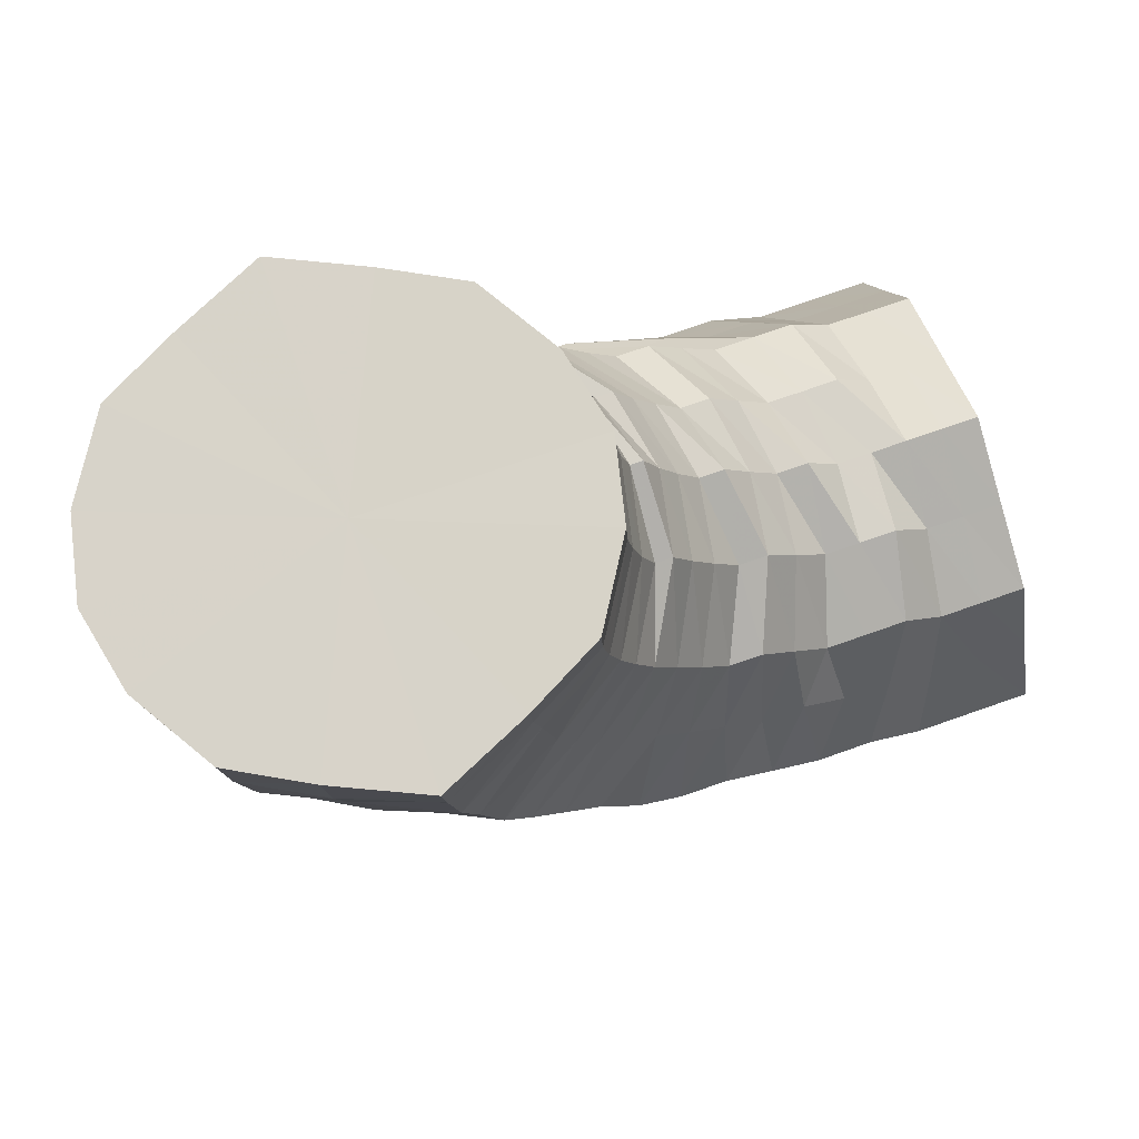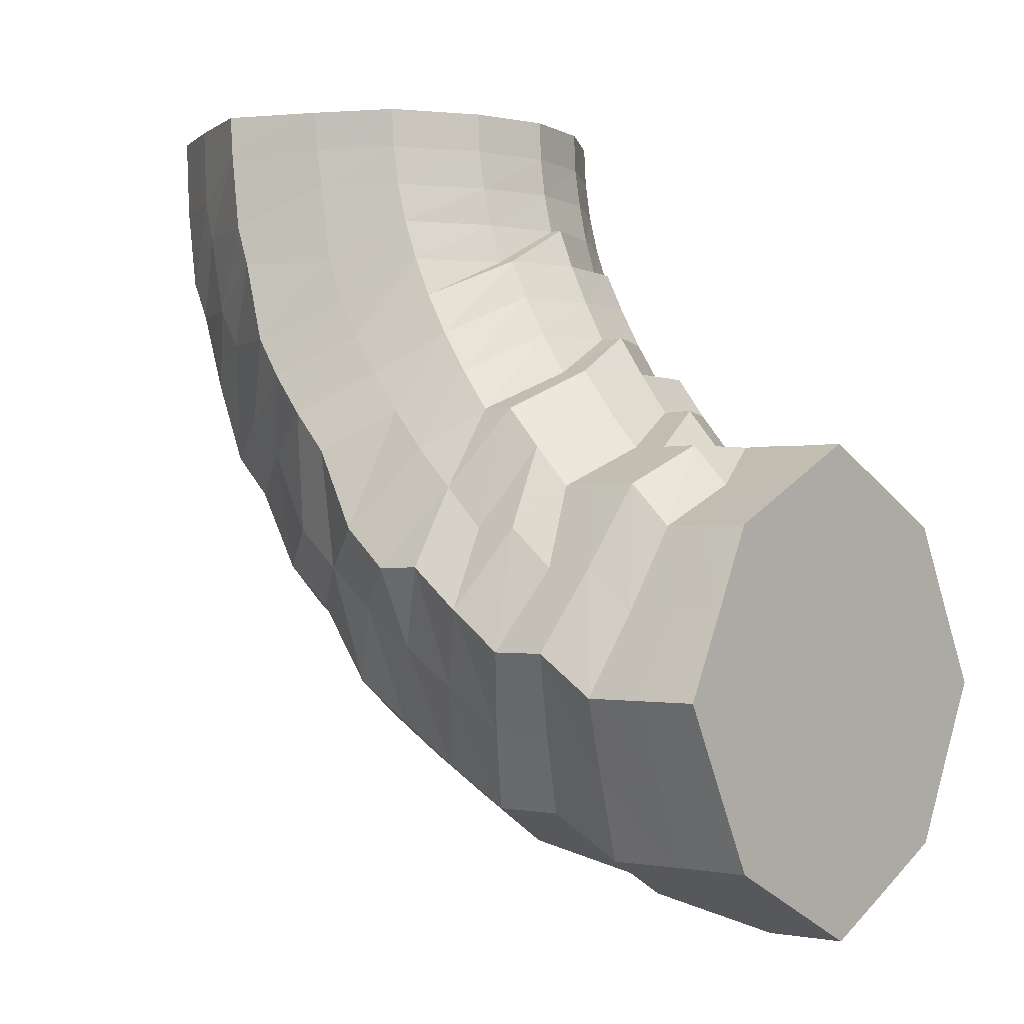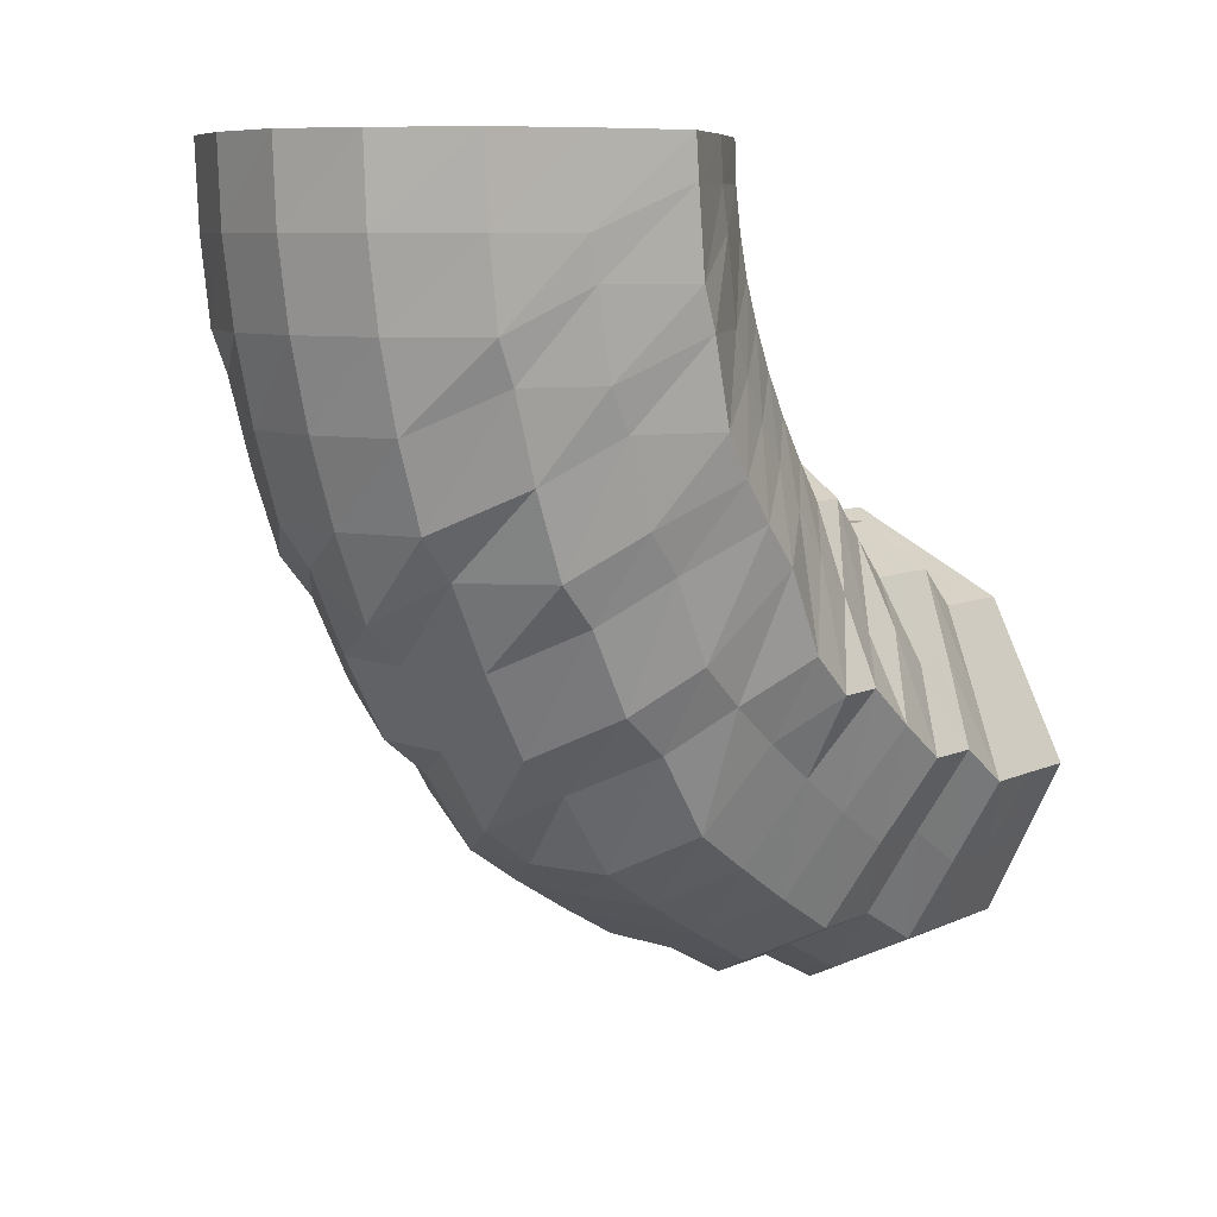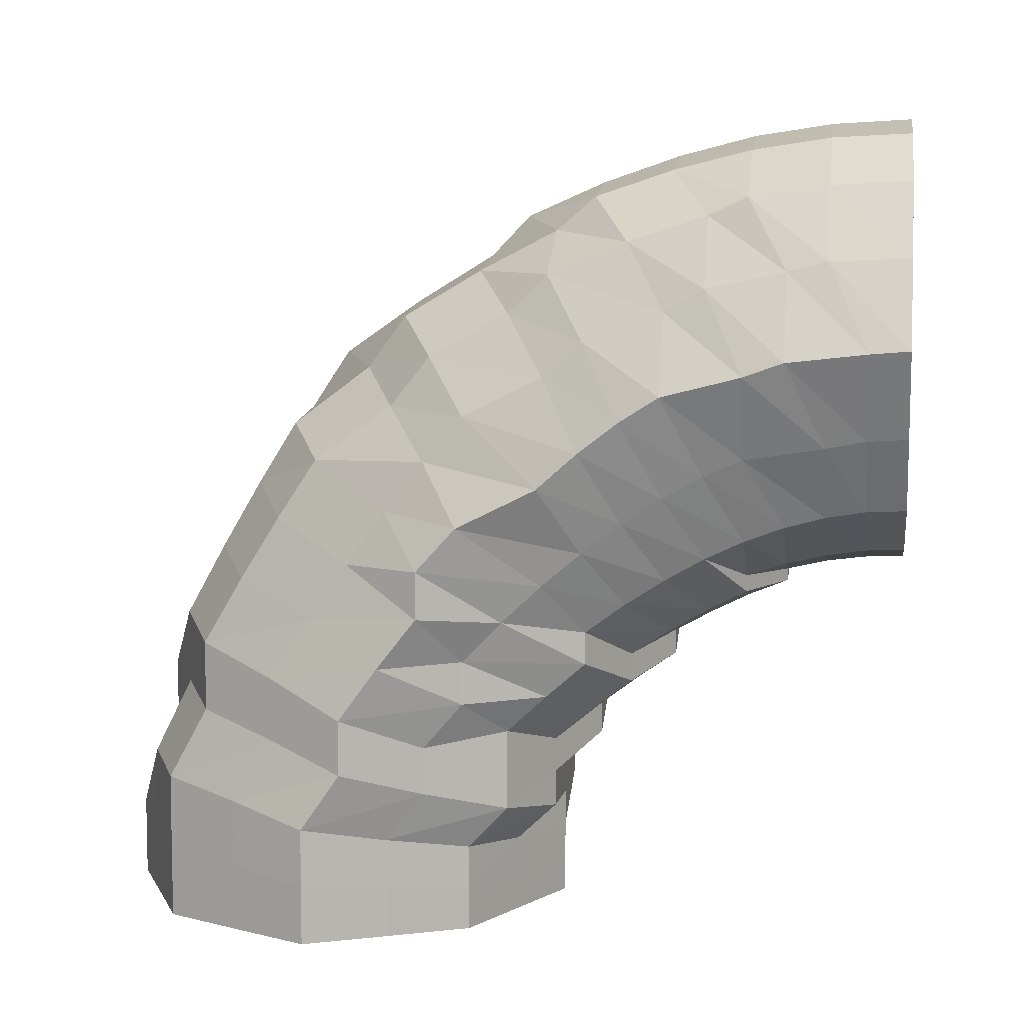
<metadata>
{"format":"obj","ext":"obj","renderer":"f3d","projection":"perspective","resolution":1024,"background":"white","views":[{"elev":76.2,"azim":71.0,"up":"+Y"},{"elev":-1.2,"azim":130.8,"up":"+Y"},{"elev":7.9,"azim":38.5,"up":"+Y"},{"elev":7.0,"azim":98.8,"up":"+Z"}]}
</metadata>
<code>
o 9792
v 2244 1879 16.21
v 2244 1879 16.21
v 2244 1879 16.21
v 2244 1879 16.21
v 2244 1879 16.2
v 2244 1879 16.21
v 2244 1879 16.2
v 2244 1879 16.18
v 2244 1879 16.2
v 2244 1879 16.21
v 2244 1879 16.21
v 2244 1879 16.19
v 2244 1879 16.21
v 2244 1879 16.21
v 2244 1879 16.21
v 2244 1879 16.21
v 2244 1879 16.21
v 2244 1879 16.2
v 2244 1879 16.19
v 2244 1879 16.19
v 2244 1879 16.2
v 2244 1879 16.21
v 2244 1879 16.2
v 2244 1879 16.18
v 2244 1879 16.17
v 2244 1879 16.18
v 2244 1879 16.2
v 2244 1879 16.18
v 2244 1879 16.15
v 2244 1879 16.15
v 2244 1879 16.16
v 2244 1879 16.18
v 2244 1879 16.16
v 2244 1879 16.13
v 2244 1879 16.13
v 2244 1879 16.13
v 2244 1879 16.16
v 2244 1879 16.14
v 2244 1879 16.11
v 2244 1879 16.11
v 2244 1879 16.12
v 2244 1879 16.14
v 2244 1879 16.12
v 2244 1879 16.1
v 2244 1879 16.1
v 2244 1879 16.1
v 2244 1879 16.12
v 2244 1879 16.1
v 2244 1879 16.1
v 2244 1879 16.1
v 2244 1879 16.1
v 2244 1879 16.1
v 2244 1879 16.1
v 2244 1879 16.1
v 2244 1879 16.1
v 2244 1879 16.1
v 2244 1879 16.1
v 2244 1879 16.1
v 2244 1879 16.11
v 2244 1879 16.11
v 2244 1879 16.12
v 2244 1879 16.1
v 2244 1879 16.12
v 2244 1879 16.13
v 2244 1879 16.13
v 2244 1879 16.13
v 2244 1879 16.12
v 2244 1879 16.14
v 2244 1879 16.15
v 2244 1879 16.15
v 2244 1879 16.16
v 2244 1879 16.14
v 2244 1879 16.16
v 2244 1879 16.18
v 2244 1879 16.16
v 2244 1879 16.18
v 2244 1879 16.18
v 2244 1879 16.17
v 2244 1879 16.19
v 2244 1879 16.2
v 2244 1879 16.19
v 2244 1879 16.2
v 2244 1879 16.18
v 2244 1879 16.17
v 2244 1879 16.19
v 2244 1879 16.19
v 2244 1879 16.19
v 2244 1879 16.19
v 2244 1879 16.18
v 2244 1879 16.17
v 2244 1879 16.17
v 2244 1879 16.16
v 2244 1879 16.15
v 2244 1879 16.14
v 2244 1879 16.13
v 2244 1879 16.12
v 2244 1879 16.11
v 2244 1879 16.1
v 2244 1879 16.1
v 2244 1879 16.09
v 2244 1879 16.09
v 2244 1879 16.09
v 2244 1879 16.1
v 2244 1879 16.09
v 2244 1879 16.11
v 2244 1879 16.1
v 2244 1879 16.13
v 2244 1879 16.12
v 2244 1879 16.15
v 2244 1879 16.14
v 2244 1879 16.16
v 2244 1879 16.17
v 2244 1879 16.17
v 2244 1879 16.18
v 2244 1879 16.15
v 2244 1879 16.13
v 2244 1879 16.15
v 2244 1879 16.18
v 2244 1879 16.16
v 2244 1879 16.17
v 2244 1879 16.18
v 2244 1879 16.16
v 2244 1879 16.17
v 2244 1879 16.15
v 2244 1879 16.15
v 2244 1879 16.14
v 2244 1879 16.13
v 2244 1879 16.12
v 2244 1879 16.11
v 2244 1879 16.11
v 2244 1879 16.1
v 2244 1879 16.09
v 2244 1879 16.09
v 2244 1879 16.08
v 2244 1879 16.08
v 2244 1879 16.08
v 2244 1879 16.09
v 2244 1879 16.08
v 2244 1879 16.1
v 2244 1879 16.09
v 2244 1879 16.11
v 2244 1879 16.11
v 2244 1879 16.12
v 2244 1879 16.14
v 2244 1879 16.13
v 2244 1879 16.14
v 2244 1879 16.11
v 2244 1879 16.1
v 2244 1879 16.12
v 2244 1879 16.15
v 2244 1879 16.13
v 2244 1879 16.14
v 2244 1879 16.15
v 2244 1879 16.14
v 2244 1879 16.15
v 2244 1879 16.14
v 2244 1879 16.14
v 2244 1879 16.13
v 2244 1879 16.13
v 2244 1879 16.12
v 2244 1879 16.1
v 2244 1879 16.09
v 2244 1879 16.1
v 2244 1879 16.11
v 2244 1879 16.09
v 2244 1879 16.1
v 2244 1879 16.08
v 2244 1879 16.08
v 2244 1879 16.08
v 2244 1879 16.08
v 2244 1879 16.07
v 2244 1879 16.09
v 2244 1879 16.1
v 2244 1879 16.07
v 2244 1879 16.07
v 2244 1879 16.07
v 2244 1879 16.08
v 2244 1879 16.07
v 2244 1879 16.08
v 2244 1879 16.08
v 2244 1879 16.09
v 2244 1879 16.1
v 2244 1879 16.09
v 2244 1879 16.1
v 2244 1879 16.08
v 2244 1879 16.07
v 2244 1879 16.08
v 2244 1879 16.11
v 2244 1879 16.09
v 2244 1879 16.1
v 2244 1879 16.12
v 2244 1879 16.1
v 2244 1879 16.12
v 2244 1879 16.1
v 2244 1879 16.12
v 2244 1879 16.1
v 2244 1879 16.11
v 2244 1879 16.1
v 2244 1879 16.1
v 2244 1879 16.09
v 2244 1879 16.09
v 2244 1879 16.08
v 2244 1879 16.07
v 2244 1879 16.06
v 2244 1879 16.06
v 2244 1879 16.05
v 2244 1879 16.05
v 2244 1879 16.07
v 2244 1879 16.04
v 2244 1879 16.08
v 2244 1879 16.05
v 2244 1879 16.06
v 2244 1879 16.08
v 2244 1879 16.06
v 2244 1879 16.03
v 2244 1879 16.09
v 2244 1879 16.06
v 2244 1879 16.04
v 2244 1879 16.04
v 2244 1879 16.08
v 2244 1879 16.07
v 2244 1879 16.05
v 2244 1879 16.08
v 2244 1879 16.06
v 2244 1879 16.05
v 2244 1879 16.07
v 2244 1879 16.06
v 2244 1879 16.05
v 2244 1879 16.03
v 2244 1879 16.03
v 2244 1879 16.01
v 2244 1879 16.02
v 2244 1879 16.01
v 2244 1879 16.02
v 2244 1879 16.01
v 2244 1879 16.02
v 2244 1879 16.01
v 2244 1879 16.01
v 2244 1879 16.01
v 2244 1879 16.01
v 2244 1879 16.01
v 2244 1879 16.01
v 2244 1879 16.01
v 2244 1879 16.01
v 2244 1879 16.01
v 2244 1879 16.02
v 2244 1879 16.01
v 2244 1879 16.03
v 2244 1879 16.02
v 2244 1879 16.01
v 2244 1879 16.01
v 2244 1879 16.03
v 2244 1879 16.01
v 2244 1879 16.01
v 2244 1879 16.01
v 2244 1879 16.04
v 2244 1879 16.02
v 2244 1879 16.03
v 2244 1879 16.04
v 2244 1879 16.02
v 2244 1879 16.01
v 2244 1879 16.01
v 2244 1879 16.01
v 2244 1879 16.01
v 2244 1879 16.01
v 2244 1879 16.01
v 2244 1879 16.01
v 2244 1879 16.02
v 2244 1879 16.01
v 2244 1879 16.01
v 2244 1879 16.02
v 2244 1879 16.01
v 2244 1879 16.01
v 2244 1879 16.02
v 2244 1879 16.01
v 2244 1879 16.01
v 2244 1879 16.01
v 2244 1879 16.02
v 2244 1879 16.03
v 2244 1879 16.02
v 2244 1879 16.01
v 2244 1879 16.01
v 2244 1879 16.01
v 2244 1879 16.01
v 2244 1879 16.04
v 2244 1879 16.04
v 2244 1879 16.06
v 2244 1879 16.03
v 2244 1879 16.05
v 2244 1879 16.06
v 2244 1879 16.03
v 2244 1879 16.04
v 2244 1879 16.05
v 2244 1879 16.07
v 2244 1879 16.06
v 2244 1879 16.05
v 2244 1879 16.04
v 2244 1879 16.06
v 2244 1879 16.05
v 2244 1879 16.06
v 2244 1879 16.04
v 2244 1879 16.05
v 2244 1879 16.06
v 2244 1879 16.05
v 2244 1879 16.04
v 2244 1879 16.03
v 2244 1879 16.03
v 2244 1879 16.02
v 2244 1879 16.03
v 2244 1879 16.21
v 2244 1879 16.21
v 2244 1879 16.16
v 2244 1879 16.2
v 2244 1879 16.21
v 2244 1879 16.18
v 2244 1879 16.2
v 2244 1879 16.16
v 2244 1879 16.18
v 2244 1879 16.14
v 2244 1879 16.16
v 2244 1879 16.12
v 2244 1879 16.14
v 2244 1879 16.1
v 2244 1879 16.12
v 2244 1879 16.1
v 2244 1879 16.1
f 1 2 3
f 3 4 5
f 2 4 6
f 5 7 8
f 4 7 9
f 2 10 4
f 4 11 7
f 10 11 4
f 11 12 7
f 13 10 2
f 10 14 11
f 15 13 2
f 15 2 16
f 17 15 1
f 13 18 10
f 18 14 10
f 19 13 15
f 20 18 13
f 19 20 13
f 21 19 15
f 21 15 22
f 23 21 17
f 24 19 21
f 25 20 19
f 24 25 19
f 26 24 21
f 26 21 27
f 28 26 23
f 29 24 26
f 30 25 24
f 29 30 24
f 31 29 26
f 31 26 32
f 33 31 28
f 34 29 31
f 35 30 29
f 34 35 29
f 36 34 31
f 36 31 37
f 38 36 33
f 39 34 36
f 40 35 34
f 39 40 34
f 41 39 36
f 41 36 42
f 43 41 38
f 44 39 41
f 45 40 39
f 44 45 39
f 46 44 41
f 46 41 47
f 48 46 43
f 49 44 46
f 50 45 44
f 49 50 44
f 51 49 46
f 51 46 52
f 53 51 48
f 54 49 51
f 55 50 49
f 54 55 49
f 56 54 51
f 56 51 57
f 58 56 53
f 59 54 56
f 60 55 54
f 59 60 54
f 61 59 56
f 61 56 62
f 63 61 58
f 64 59 61
f 65 60 59
f 64 65 59
f 66 64 61
f 66 61 67
f 68 66 63
f 69 64 66
f 70 65 64
f 69 70 64
f 71 69 66
f 71 66 72
f 73 71 68
f 8 74 73
f 74 71 75
f 7 74 76
f 7 12 74
f 74 77 71
f 12 77 74
f 77 69 71
f 77 78 69
f 78 70 69
f 12 79 77
f 79 78 77
f 80 79 12
f 11 80 12
f 14 80 11
f 80 81 79
f 14 82 80
f 82 81 80
f 79 83 78
f 81 83 79
f 83 84 78
f 78 84 70
f 81 85 83
f 86 82 14
f 18 86 14
f 82 87 81
f 87 85 81
f 86 88 82
f 88 87 82
f 89 86 18
f 20 89 18
f 90 88 86
f 89 90 86
f 91 89 20
f 25 91 20
f 92 90 89
f 91 92 89
f 93 91 25
f 30 93 25
f 94 92 91
f 93 94 91
f 95 93 30
f 35 95 30
f 96 94 93
f 95 96 93
f 97 95 35
f 40 97 35
f 98 96 95
f 97 98 95
f 99 97 40
f 45 99 40
f 100 98 97
f 99 100 97
f 101 99 45
f 50 101 45
f 102 100 99
f 101 102 99
f 103 101 50
f 55 103 50
f 104 102 101
f 103 104 101
f 105 103 55
f 60 105 55
f 106 104 103
f 105 106 103
f 107 105 60
f 65 107 60
f 108 106 105
f 107 108 105
f 109 107 65
f 70 109 65
f 84 109 70
f 109 110 107
f 110 108 107
f 84 111 109
f 111 110 109
f 112 111 84
f 83 112 84
f 85 112 83
f 112 113 111
f 85 114 112
f 114 113 112
f 111 115 110
f 113 115 111
f 115 116 110
f 110 116 108
f 113 117 115
f 118 114 85
f 87 118 85
f 114 119 113
f 119 117 113
f 118 120 114
f 120 119 114
f 121 118 87
f 88 121 87
f 122 120 118
f 121 122 118
f 123 121 88
f 90 123 88
f 124 122 121
f 123 124 121
f 125 123 90
f 92 125 90
f 126 124 123
f 125 126 123
f 127 125 92
f 94 127 92
f 128 126 125
f 127 128 125
f 129 127 94
f 96 129 94
f 130 128 127
f 129 130 127
f 131 129 96
f 98 131 96
f 132 130 129
f 131 132 129
f 133 131 98
f 100 133 98
f 134 132 131
f 133 134 131
f 135 133 100
f 102 135 100
f 136 134 133
f 135 136 133
f 137 135 102
f 104 137 102
f 138 136 135
f 137 138 135
f 139 137 104
f 106 139 104
f 140 138 137
f 139 140 137
f 141 139 106
f 108 141 106
f 116 141 108
f 141 142 139
f 142 140 139
f 116 143 141
f 143 142 141
f 144 143 116
f 115 144 116
f 117 144 115
f 144 145 143
f 117 146 144
f 146 145 144
f 143 147 142
f 145 147 143
f 147 148 142
f 142 148 140
f 145 149 147
f 150 146 117
f 119 150 117
f 146 151 145
f 151 149 145
f 150 152 146
f 152 151 146
f 153 150 119
f 120 153 119
f 154 152 150
f 153 154 150
f 155 153 120
f 122 155 120
f 156 154 153
f 155 156 153
f 157 155 122
f 124 157 122
f 158 156 155
f 157 158 155
f 159 157 124
f 126 159 124
f 160 158 157
f 159 160 157
f 161 162 160
f 163 160 159
f 164 159 126
f 164 163 159
f 128 164 126
f 165 163 164
f 166 164 128
f 166 165 164
f 130 166 128
f 165 167 163
f 168 166 130
f 132 168 130
f 169 165 166
f 168 169 166
f 170 168 132
f 169 171 165
f 171 167 165
f 134 170 132
f 167 172 173
f 174 170 134
f 136 174 134
f 170 175 168
f 175 169 168
f 174 176 170
f 176 175 170
f 177 174 136
f 138 177 136
f 178 176 174
f 177 178 174
f 179 177 138
f 140 179 138
f 148 179 140
f 179 180 177
f 180 178 177
f 148 181 179
f 181 180 179
f 182 181 148
f 147 182 148
f 149 182 147
f 182 183 181
f 149 184 182
f 184 183 182
f 181 185 180
f 183 185 181
f 185 186 180
f 180 186 178
f 183 187 185
f 188 184 149
f 151 188 149
f 184 189 183
f 189 187 183
f 188 190 184
f 190 189 184
f 191 188 151
f 152 191 151
f 192 190 188
f 191 192 188
f 193 191 152
f 154 193 152
f 194 192 191
f 193 194 191
f 195 193 154
f 156 195 154
f 196 194 193
f 195 196 193
f 197 195 156
f 158 197 156
f 198 196 195
f 197 198 195
f 199 197 158
f 160 199 158
f 200 199 160
f 199 201 197
f 201 198 197
f 200 202 199
f 202 201 199
f 203 202 200
f 167 203 200
f 202 204 201
f 205 203 167
f 171 205 167
f 203 206 202
f 206 204 202
f 205 207 203
f 207 206 203
f 204 208 201
f 201 208 198
f 206 209 204
f 208 210 198
f 198 210 196
f 204 211 208
f 209 211 204
f 208 212 210
f 211 212 208
f 210 213 196
f 196 213 194
f 212 214 210
f 210 214 213
f 211 215 212
f 213 216 194
f 194 216 192
f 214 217 213
f 213 217 216
f 212 218 214
f 215 218 212
f 214 219 217
f 218 219 214
f 216 220 192
f 192 220 190
f 217 221 216
f 216 221 220
f 219 222 217
f 217 222 221
f 220 223 190
f 190 223 189
f 221 224 220
f 220 224 223
f 222 225 221
f 221 225 224
f 223 226 189
f 189 226 187
f 224 227 223
f 223 227 226
f 225 228 224
f 224 228 227
f 222 229 225
f 225 230 228
f 229 230 225
f 229 231 230
f 232 229 222
f 232 233 229
f 219 232 222
f 234 232 219
f 234 235 232
f 218 234 219
f 236 234 218
f 236 237 234
f 215 236 218
f 238 239 232
f 240 238 234
f 239 241 229
f 242 240 236
f 238 239 243
f 240 238 243
f 239 241 243
f 242 240 243
f 241 244 243
f 241 244 230
f 245 242 243
f 245 242 246
f 246 236 215
f 246 247 236
f 248 246 215
f 248 215 211
f 209 248 211
f 249 246 248
f 249 250 246
f 251 245 249
f 251 245 243
f 252 249 248
f 252 248 209
f 253 249 252
f 253 254 249
f 255 251 253
f 255 251 243
f 256 252 209
f 256 209 206
f 207 256 206
f 257 252 256
f 257 253 252
f 258 256 207
f 258 257 256
f 259 258 207
f 259 207 205
f 260 257 258
f 261 253 257
f 260 261 257
f 261 262 253
f 263 255 261
f 263 255 243
f 264 261 260
f 264 265 261
f 266 263 264
f 266 263 243
f 267 266 243
f 267 266 268
f 268 269 264
f 270 267 243
f 270 267 271
f 272 270 243
f 271 273 268
f 272 270 274
f 274 275 271
f 276 272 243
f 277 276 243
f 244 277 243
f 276 272 278
f 244 277 279
f 277 276 280
f 278 281 274
f 280 282 278
f 279 283 280
f 230 284 279
f 230 279 228
f 228 279 285
f 279 280 285
f 228 285 227
f 280 278 286
f 285 280 286
f 227 285 287
f 285 286 287
f 227 287 226
f 286 278 288
f 278 274 288
f 287 286 289
f 286 288 289
f 226 287 290
f 287 289 290
f 226 290 187
f 288 274 291
f 274 271 291
f 289 288 292
f 288 291 292
f 290 289 293
f 289 292 293
f 187 290 294
f 290 293 294
f 187 294 185
f 185 294 186
f 294 293 295
f 294 295 186
f 293 292 296
f 293 296 295
f 292 297 296
f 292 291 297
f 186 295 298
f 186 298 178
f 178 298 176
f 295 299 298
f 295 296 299
f 298 300 176
f 298 299 300
f 176 300 175
f 296 301 299
f 296 297 301
f 299 302 300
f 299 301 302
f 300 303 175
f 300 302 303
f 175 303 169
f 303 171 169
f 303 304 171
f 302 304 303
f 304 205 171
f 304 259 205
f 302 305 304
f 305 259 304
f 301 305 302
f 305 306 259
f 306 258 259
f 306 260 258
f 301 307 305
f 307 306 305
f 297 307 301
f 308 260 306
f 307 308 306
f 308 264 260
f 268 264 308
f 309 308 307
f 309 268 308
f 297 309 307
f 271 268 309
f 291 309 297
f 291 271 309
f 310 311 312
f 311 313 312
f 314 310 312
f 313 315 312
f 316 314 312
f 315 317 312
f 318 316 312
f 317 319 312
f 320 318 312
f 319 321 312
f 322 320 312
f 321 323 312
f 324 322 312
f 323 325 312
f 326 324 312
f 325 326 312

</code>
